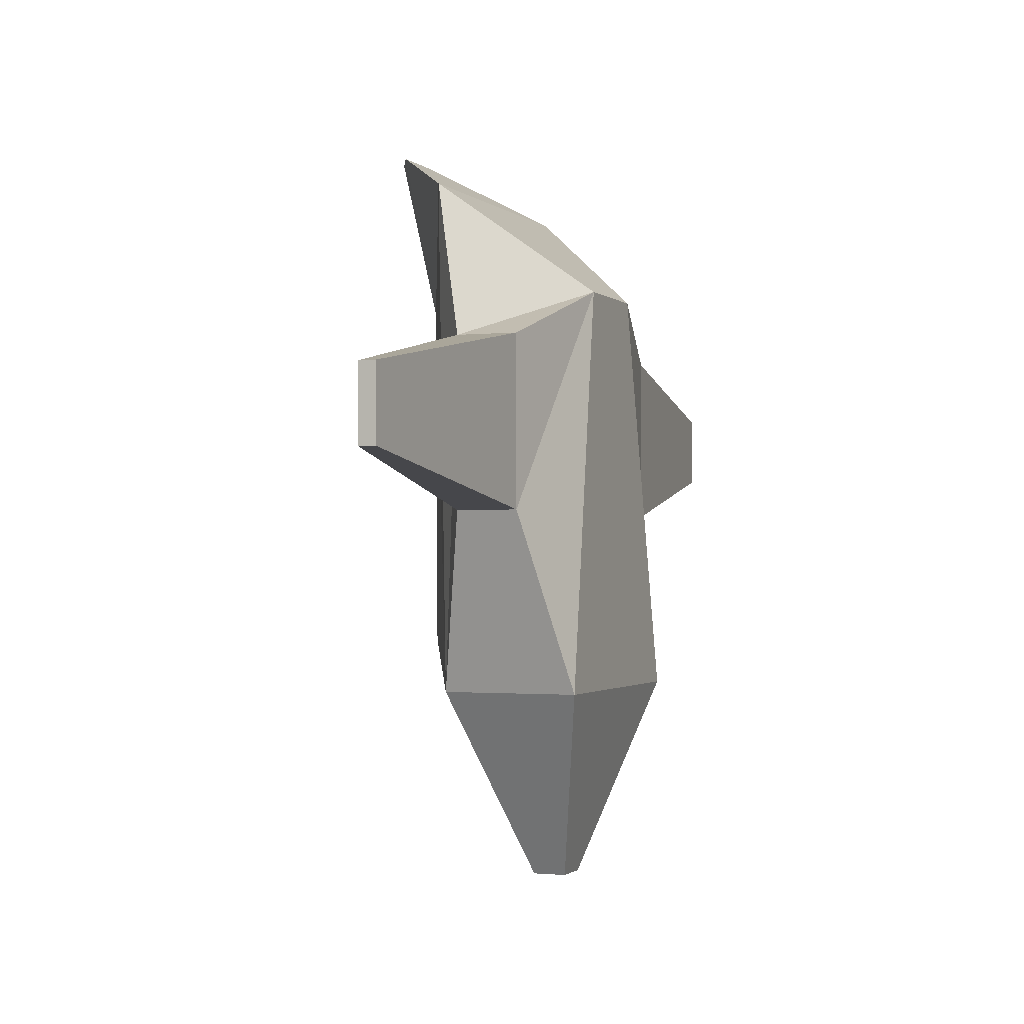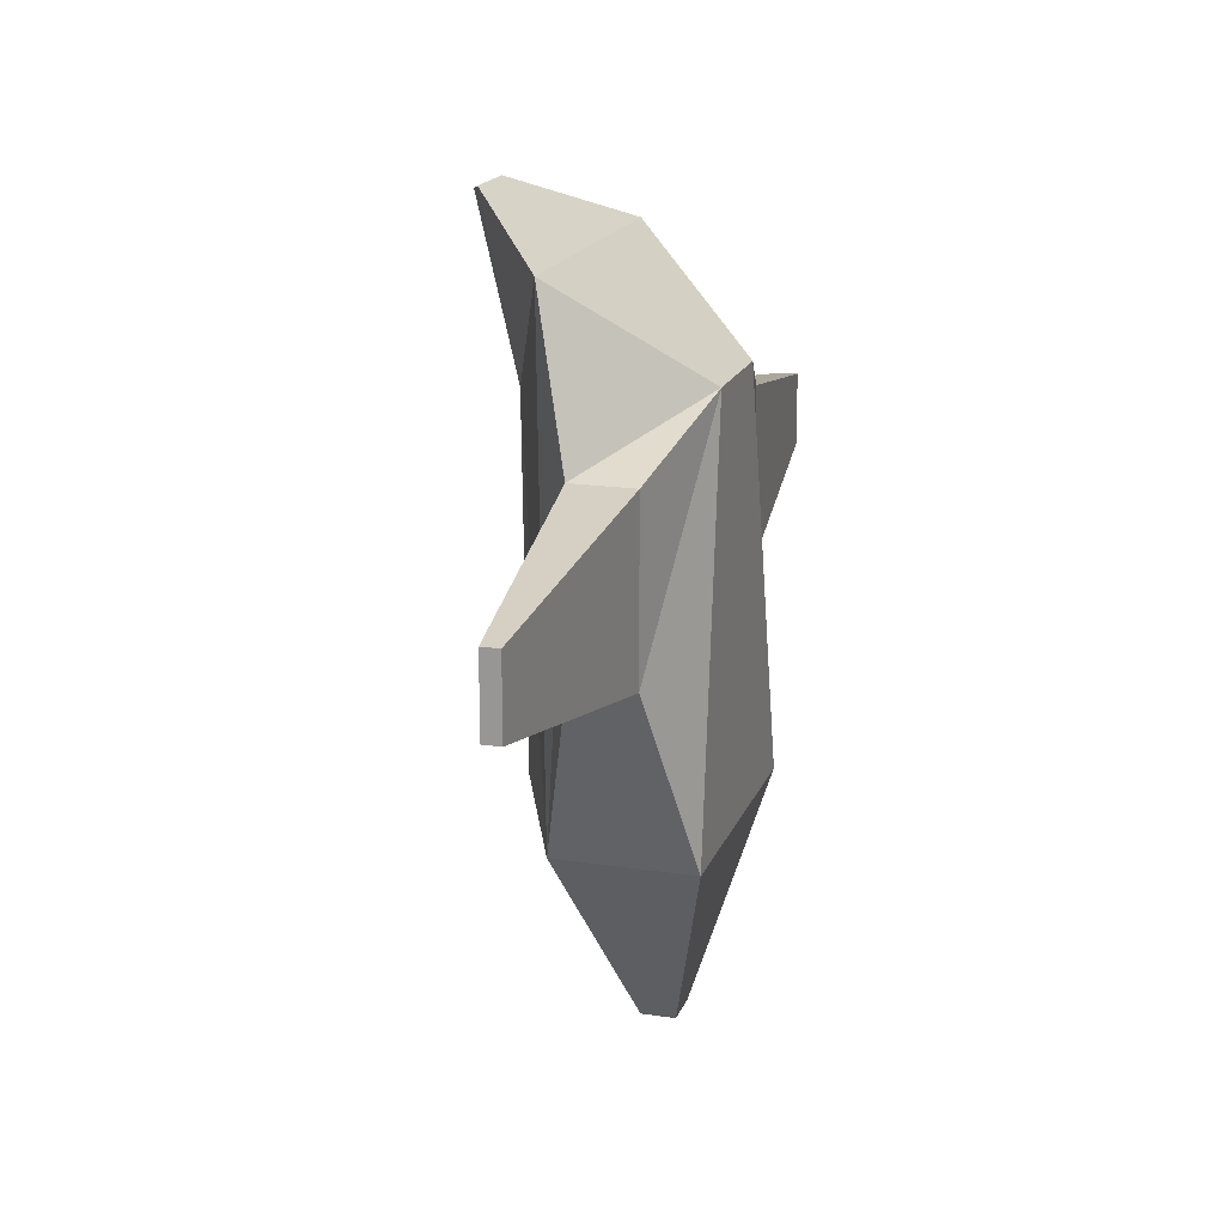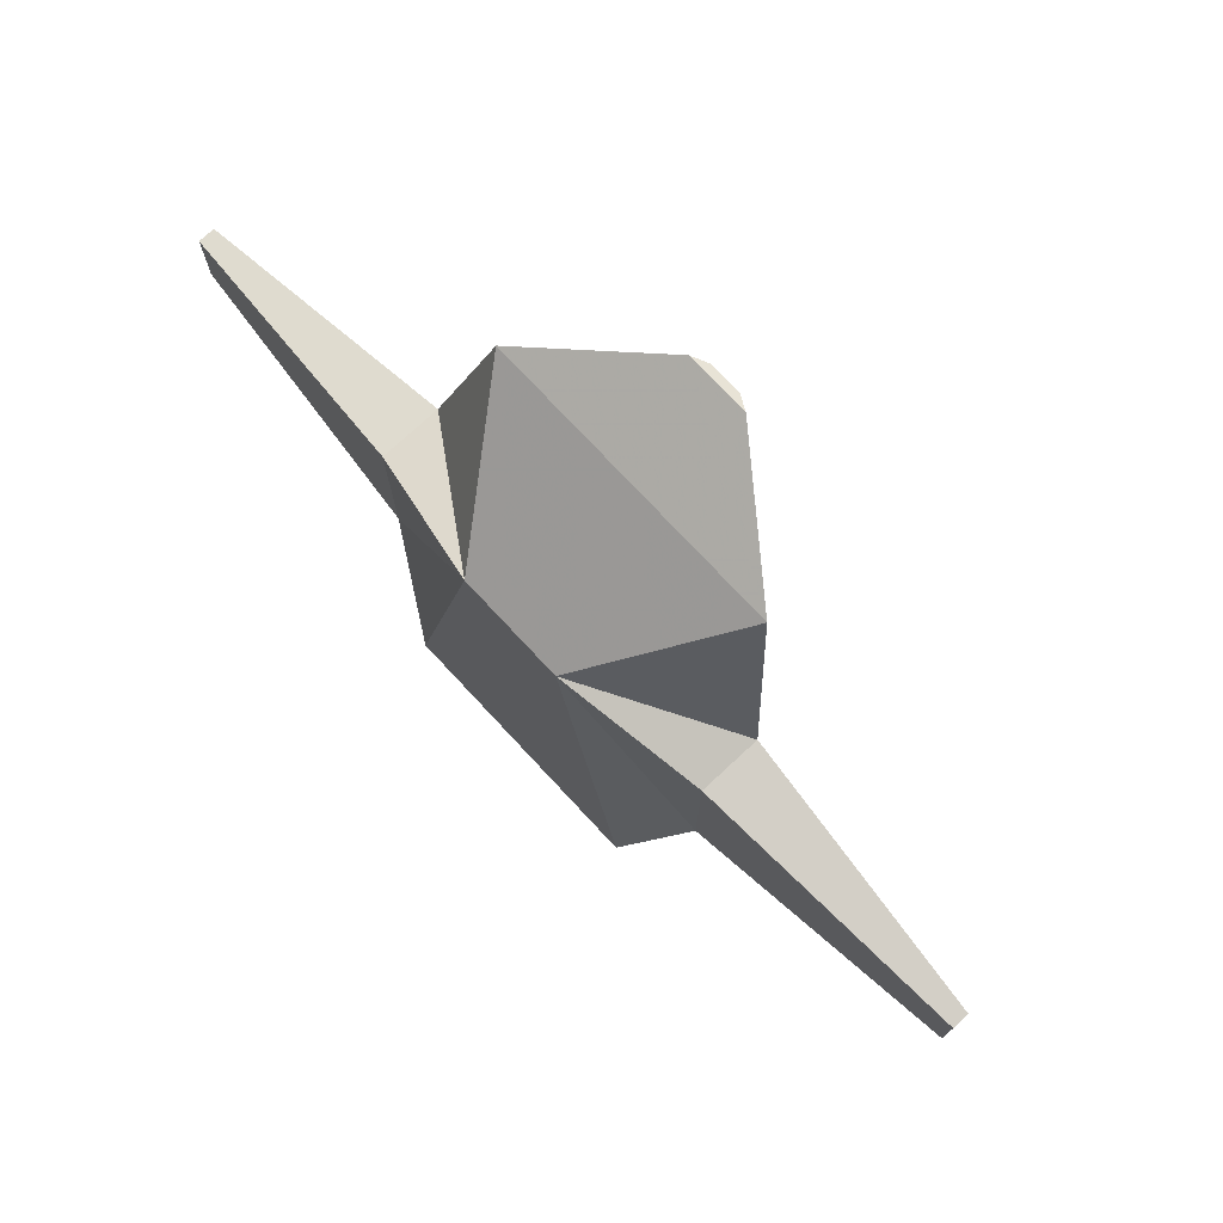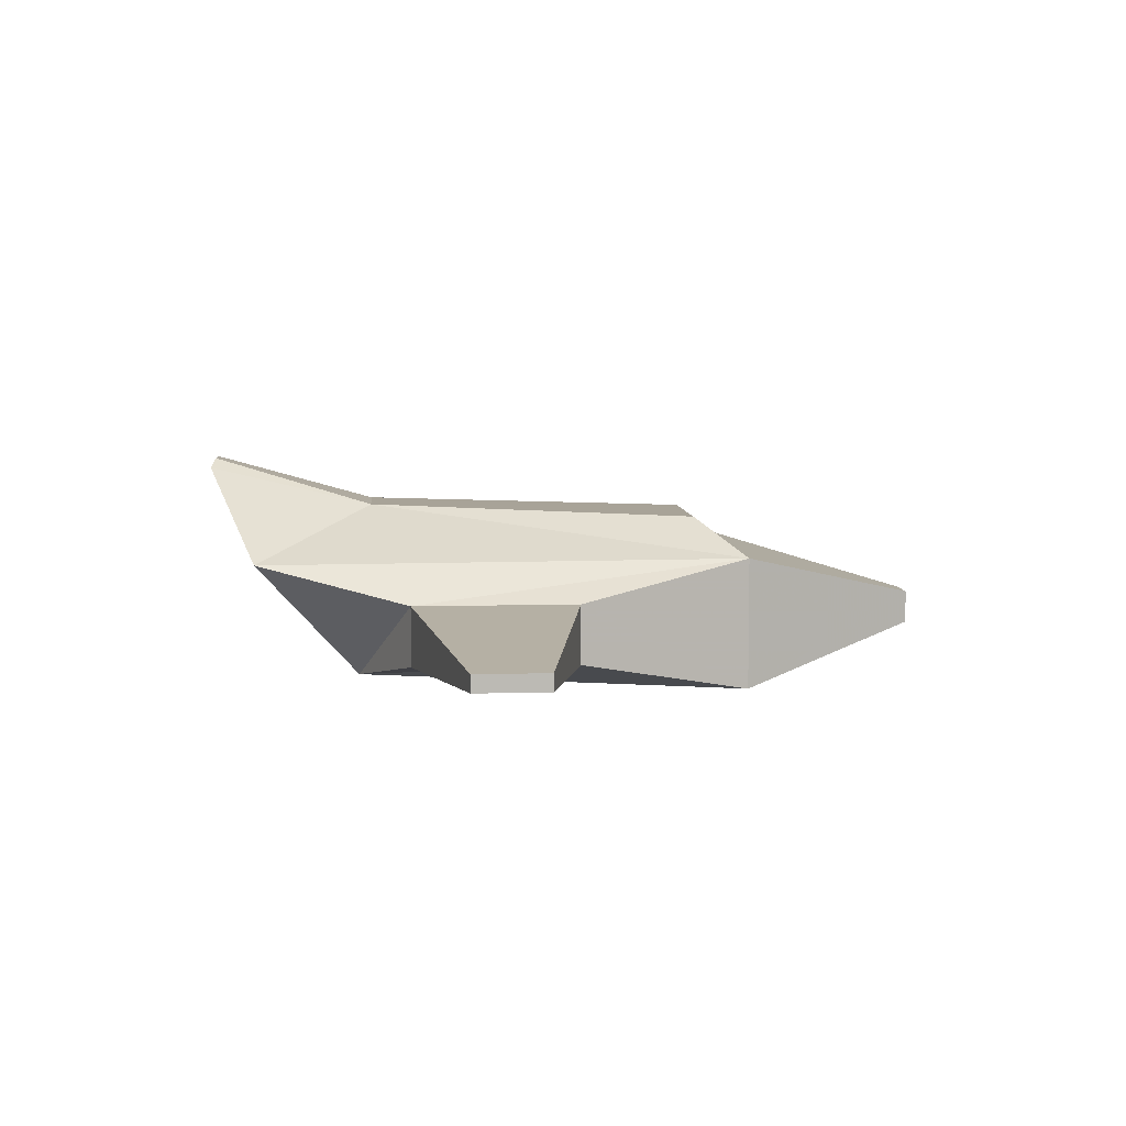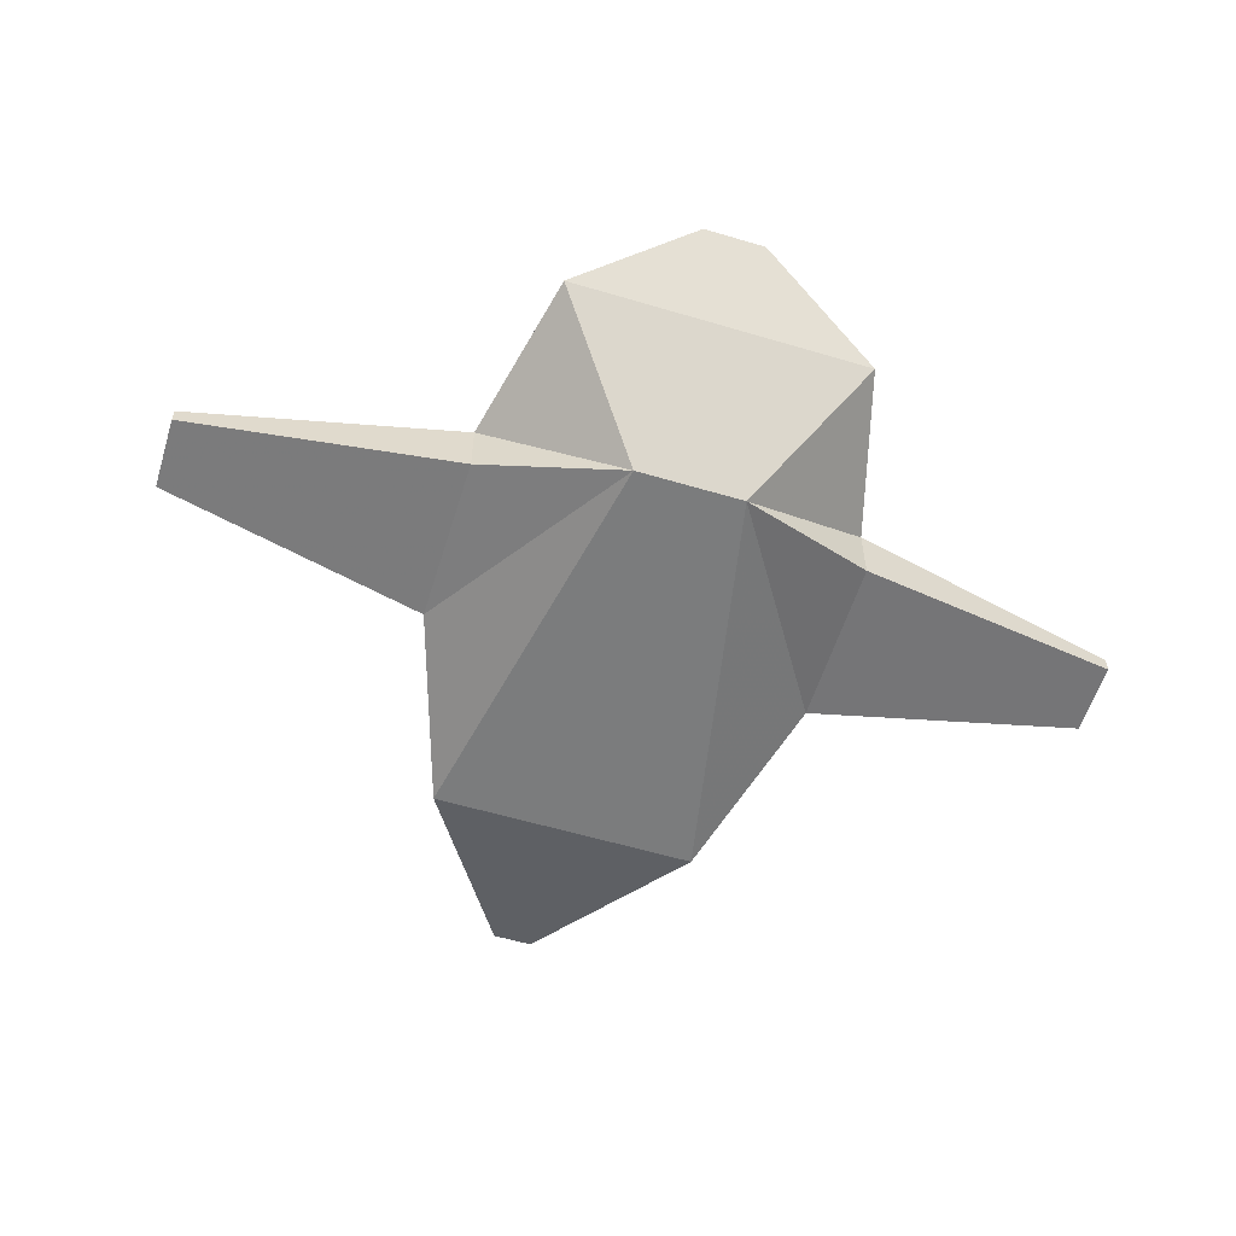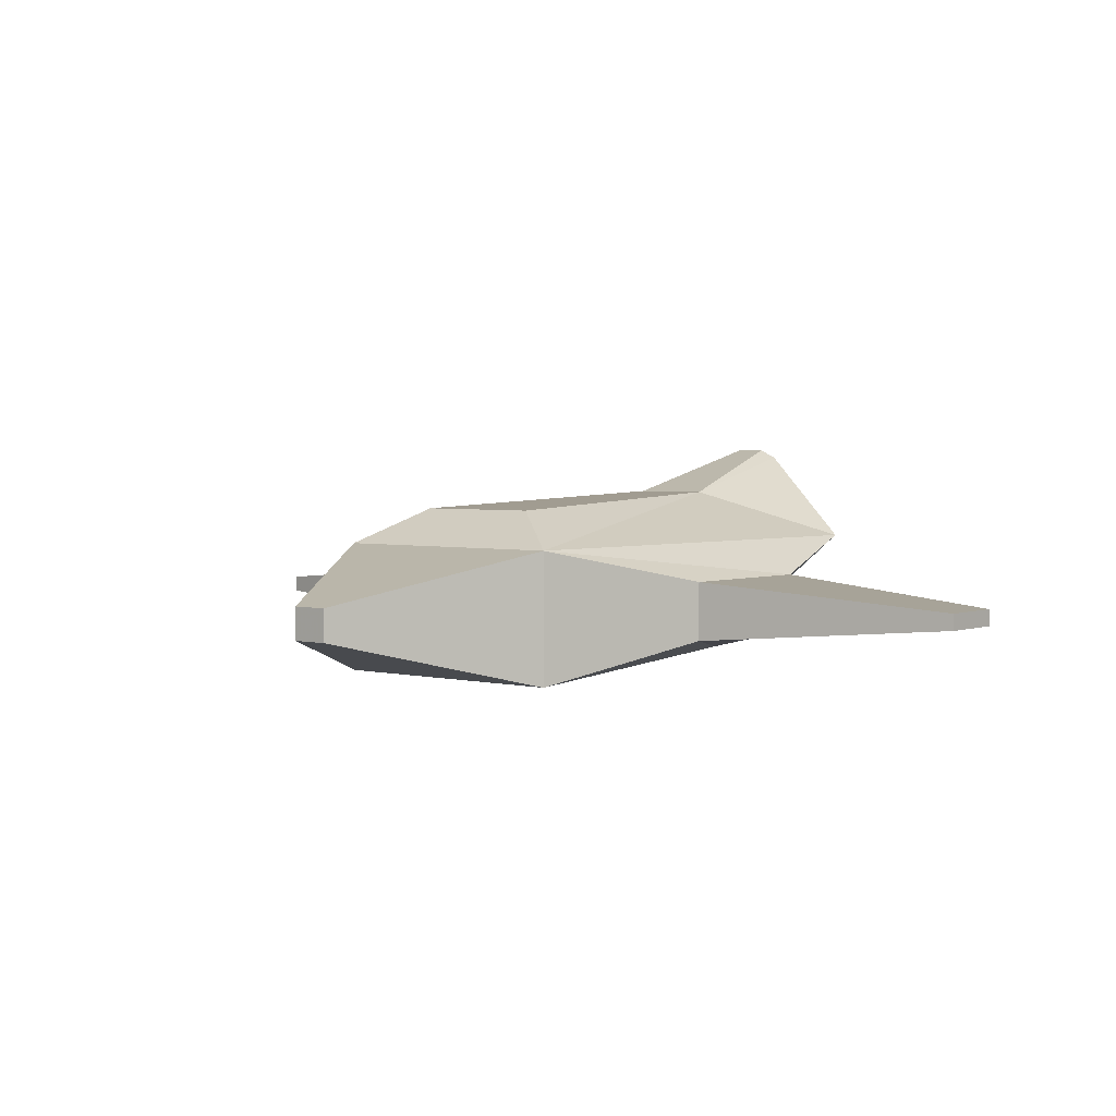
<metadata>
{"format":"obj","ext":"obj","renderer":"f3d","projection":"perspective","resolution":1024,"background":"white","views":[{"elev":-1.3,"azim":-68.6,"up":"+Z"},{"elev":17.6,"azim":-73.3,"up":"+Z"},{"elev":74.5,"azim":47.1,"up":"+Z"},{"elev":6.9,"azim":85.3,"up":"+Y"},{"elev":-57.6,"azim":-17.2,"up":"+Y"},{"elev":3.0,"azim":-140.3,"up":"+Y"}]}
</metadata>
<code>
o Cube
v 0.4471 0.2299 -0.8928
v 0.4471 -0.2299 -0.8928
v 0.5124 0.2299 0.813
v 0.1811 -0.2049 0.466
v -0.4471 0.2299 -0.8928
v -0.4471 -0.2299 -0.8928
v -0.5124 0.2299 0.813
v -0.1811 -0.2049 0.466
v -0.6488 -0.1038 -0.2864
v -0.6488 -0.1038 0.2864
v 0.6488 0.1038 -0.2864
v 0.6488 -0.1038 -0.2864
v -0.6488 0.1038 0.2864
v 0.6488 0.1038 0.2864
v 0.6488 -0.1038 0.2864
v -0.6488 0.1038 -0.2864
v -1.562 -0.0287 -0.1238
v -1.562 -0.0287 0.1238
v 1.562 0.0287 -0.1238
v 1.562 -0.0287 -0.1238
v -1.562 0.0287 0.1238
v 1.562 0.0287 0.1238
v 1.562 -0.0287 0.1238
v -1.562 0.0287 -0.1238
v 0.06633 0.05635 -1.541
v 0.06633 -0.05635 -1.541
v -0.06633 0.05635 -1.541
v -0.06633 -0.05635 -1.541
v 0.1375 0.4005 0.4186
v -0.1375 0.4005 0.4186
v 0.2257 0.3558 -0.7266
v -0.2257 0.3558 -0.7266
v 0.1058 0.5321 0.9838
v -0.1058 0.5321 0.9838
v 0.05341 0.5619 0.9687
v -0.05341 0.5619 0.9687
f 3 8 4
f 2 11 12
f 6 4 8
f 4 14 3
f 1 27 5
f 14 19 11
f 12 23 15
f 4 12 15
f 8 9 6
f 5 13 7
f 1 14 11
f 5 9 16
f 8 13 10
f 21 17 18
f 19 23 20
f 15 22 14
f 11 20 12
f 16 21 13
f 9 24 16
f 13 18 10
f 10 17 9
f 27 26 28
f 2 25 1
f 5 28 6
f 6 26 2
f 32 29 31
f 30 34 36
f 5 30 32
f 1 29 3
f 33 36 34
f 29 33 3
f 30 35 29
f 3 34 7
f 5 31 1
f 3 7 8
f 2 1 11
f 6 2 4
f 4 15 14
f 1 25 27
f 14 22 19
f 12 20 23
f 4 2 12
f 8 10 9
f 5 16 13
f 1 3 14
f 5 6 9
f 8 7 13
f 21 24 17
f 19 22 23
f 15 23 22
f 11 19 20
f 16 24 21
f 9 17 24
f 13 21 18
f 10 18 17
f 27 25 26
f 2 26 25
f 5 27 28
f 6 28 26
f 32 30 29
f 30 7 34
f 5 7 30
f 1 31 29
f 33 35 36
f 29 35 33
f 30 36 35
f 3 33 34
f 5 32 31

</code>
